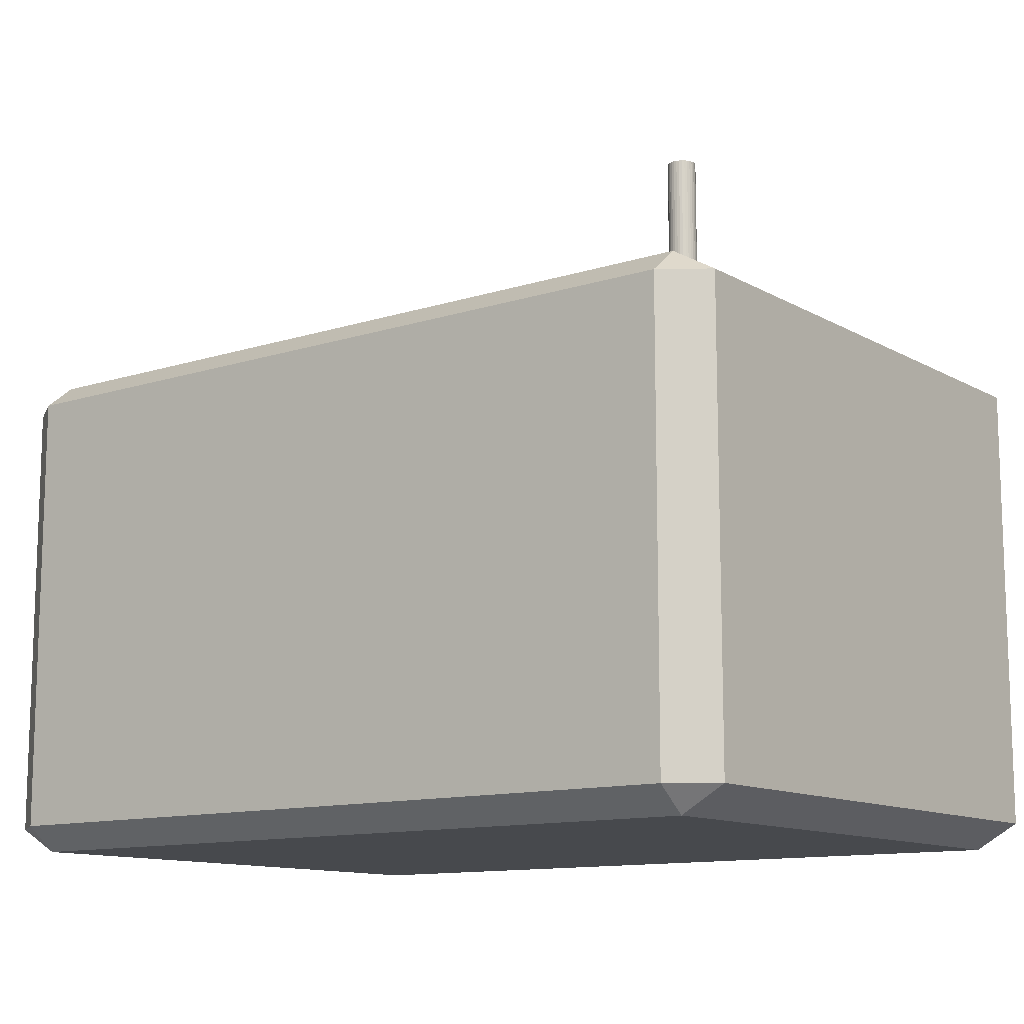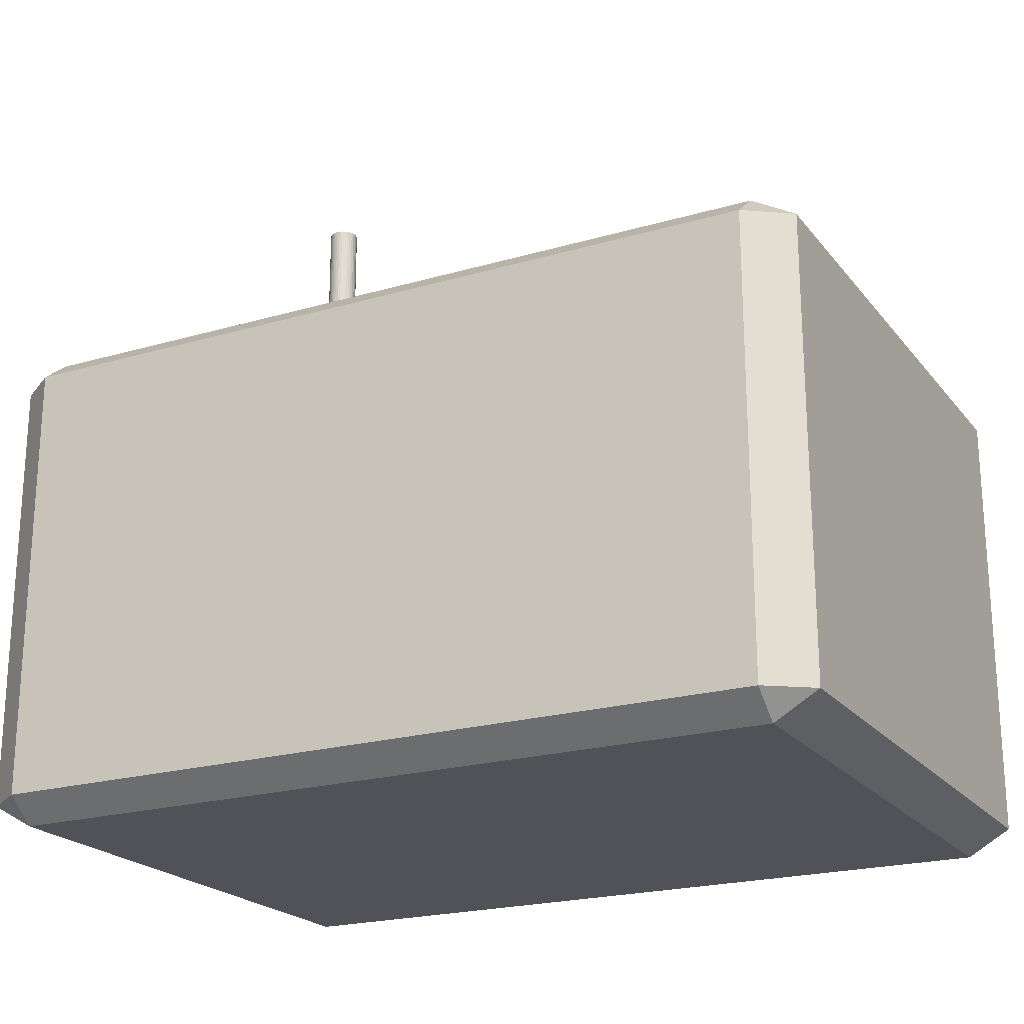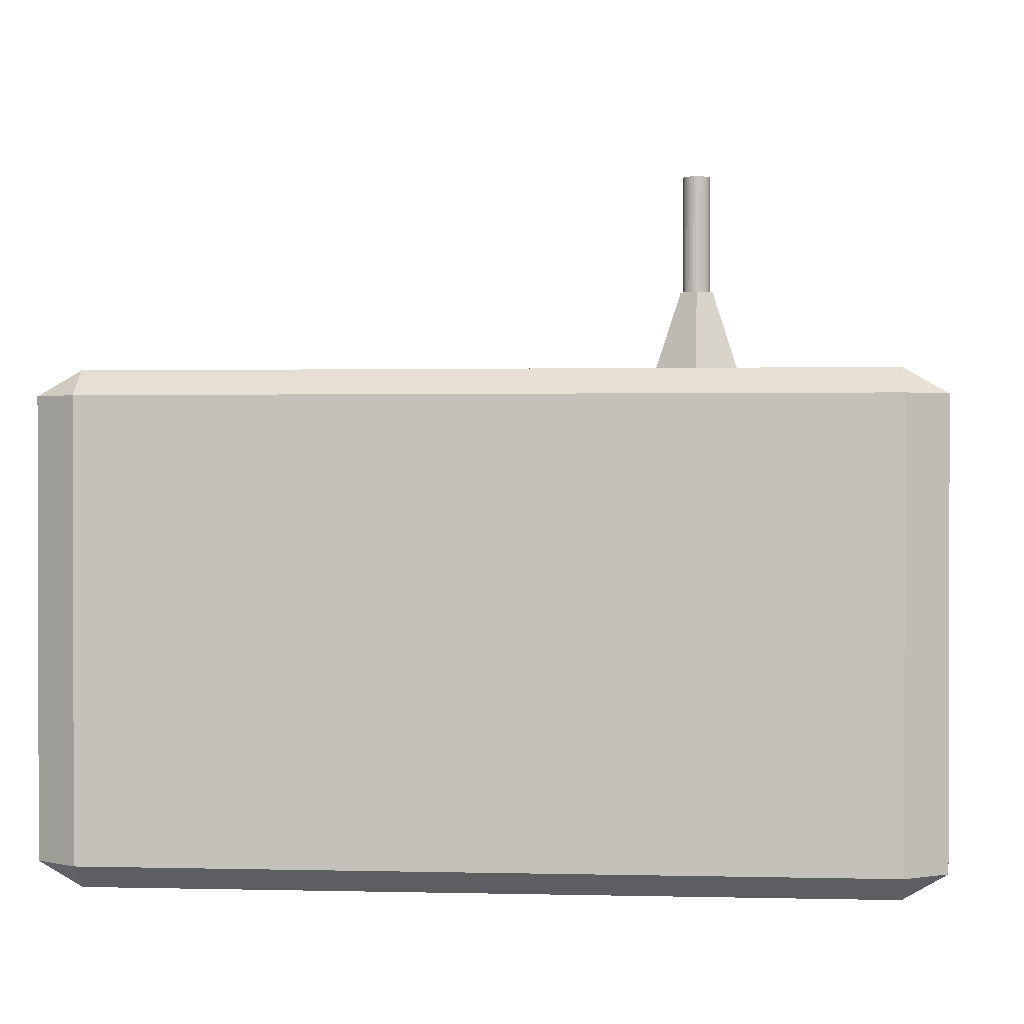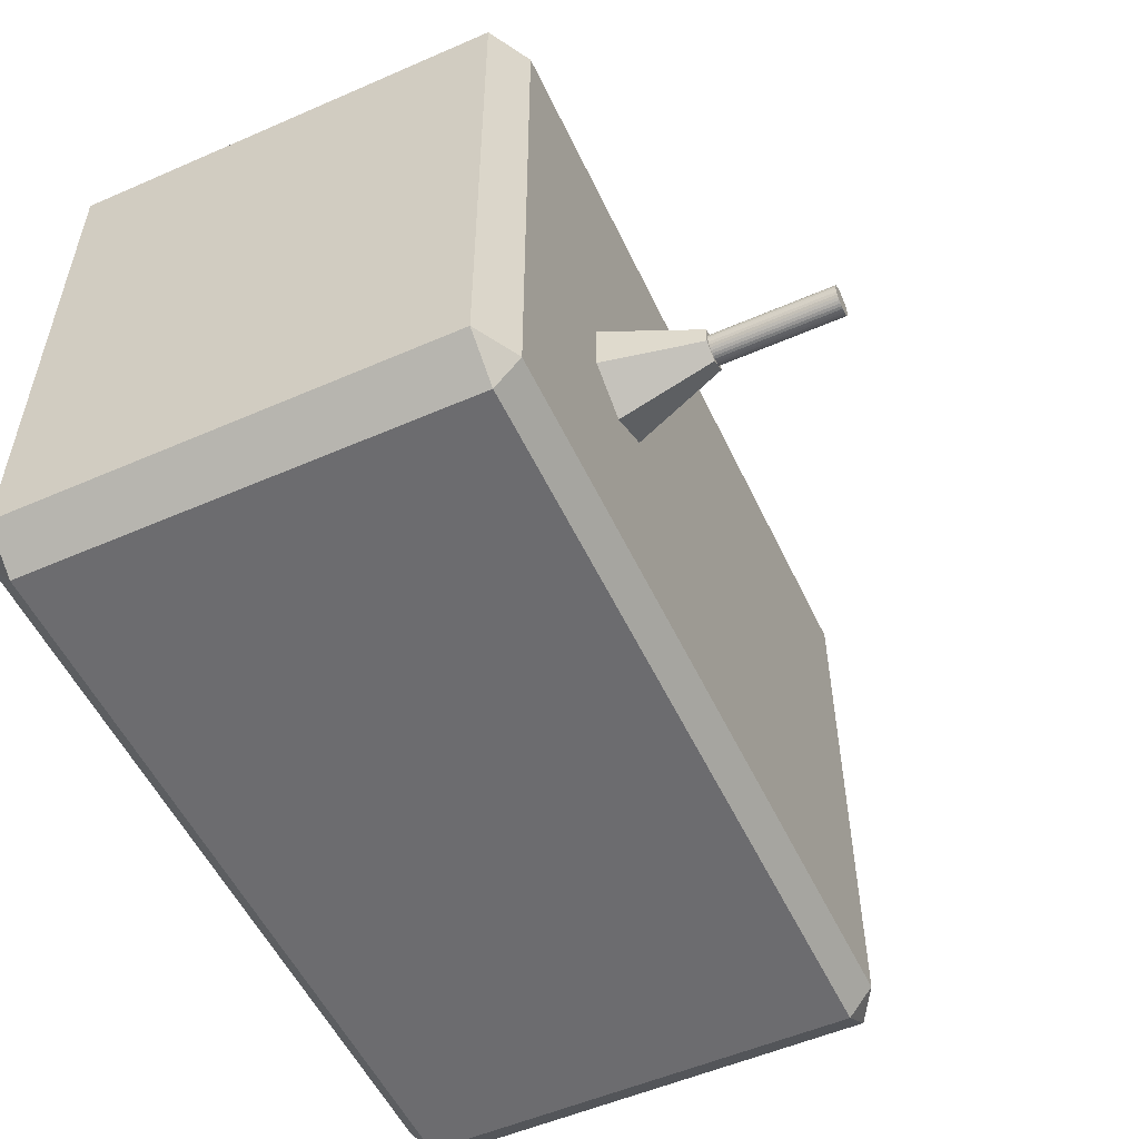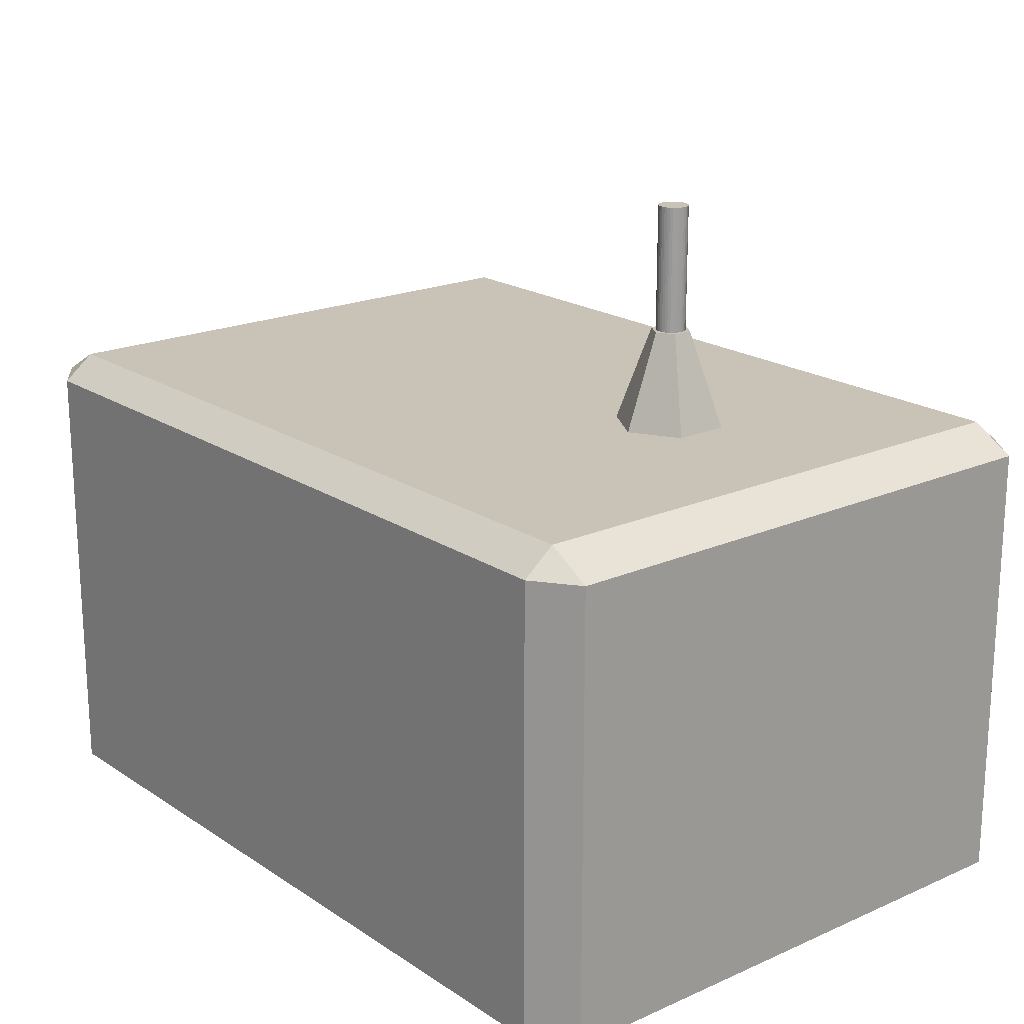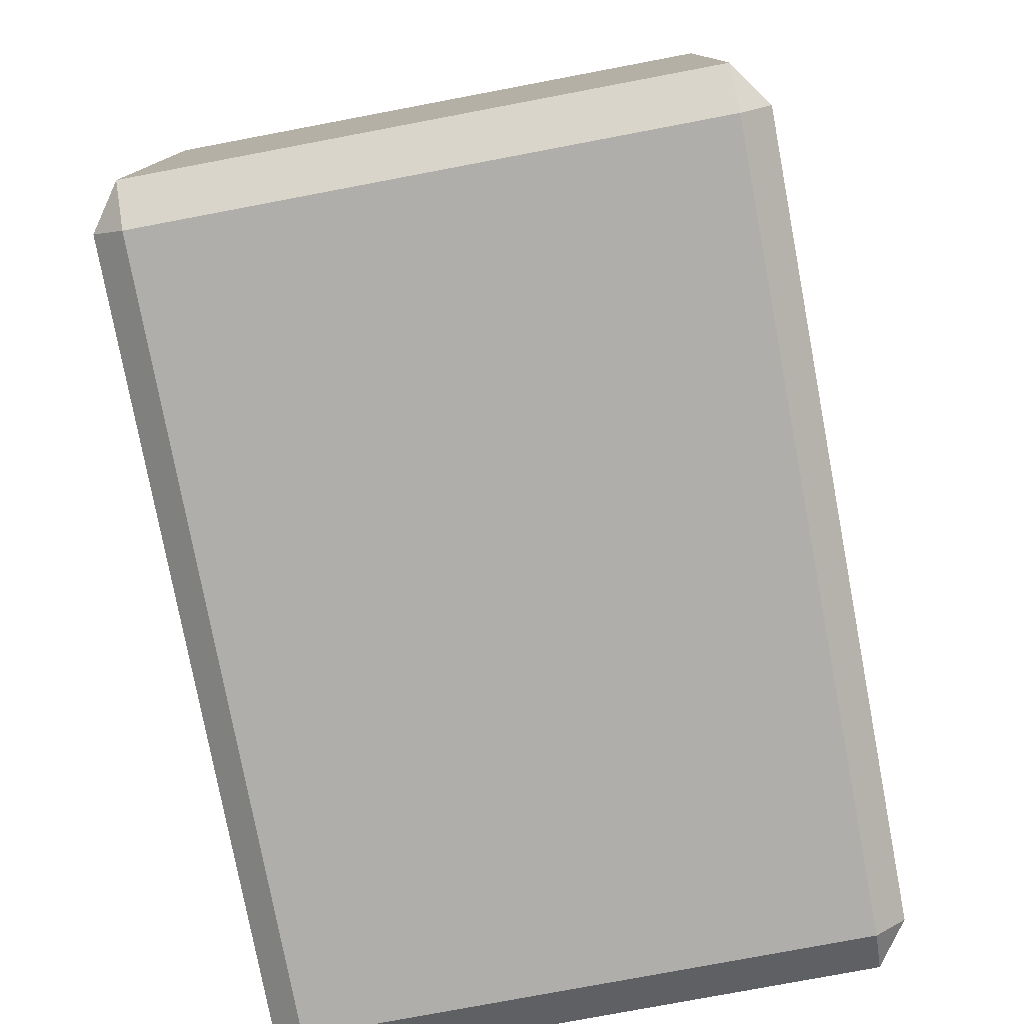
<metadata>
{"format":"obj","ext":"obj","renderer":"f3d","projection":"perspective","resolution":1024,"background":"white","views":[{"elev":-12.0,"azim":37.3,"up":"+Y"},{"elev":-21.5,"azim":-152.6,"up":"+Y"},{"elev":0.8,"azim":5.2,"up":"+Y"},{"elev":-53.8,"azim":114.9,"up":"+Z"},{"elev":19.5,"azim":50.5,"up":"+Y"},{"elev":-77.8,"azim":100.7,"up":"+Y"}]}
</metadata>
<code>
o Droid_head_new
v 5.7 7.5 -5.6
v 5.7 7.4 -5.6
v 5.7 7.4 -4.7
v 5.7 8.1 -4.7
v 5.7 7.5 -5.7
v 5.7 8.1 -5.7
v 5.8 7.7 -4.6
v 5.8 7.4 -4.7
v 5.8 7.4 -4.6
v 5.8 8 -4.5
v 5.8 7.7 -4.5
v 5.8 8 -4.6
v 5.8 8.1 -4.7
v 5.8 8.2 -4.6
v 5.8 8.1 -5.7
v 5.8 8.2 -5.7
v 5.9 7.7 -4.5
v 5.9 7.6 -4.6
v 5.9 7.6 -4.5
v 5.9 7.7 -4.6
v 5.9 8.1 -4.5
v 5.9 8 -4.6
v 5.9 8 -4.5
v 5.9 8.1 -4.6
v 6.1 8 -4.5
v 6.1 7.7 -4.6
v 6.1 7.7 -4.5
v 6.1 8 -4.6
v 5.9 7.7 -4.5
v 5.9 7.7 -4.6
v 5.9 8 -4.5
v 5.9 8 -4.6
v 6.1 7.6 -4.5
v 6.1 7.6 -4.6
v 6.1 7.7 -4.5
v 6.1 7.7 -4.6
v 6.1 8 -4.5
v 6.1 8 -4.6
v 6.1 8.1 -4.5
v 6.1 8.1 -4.6
v 6.2 7.4 -4.6
v 6.2 7.4 -4.7
v 6.2 7.7 -4.6
v 6.2 7.7 -4.5
v 6.2 8 -4.5
v 6.2 8 -4.6
v 6.2 8.1 -4.7
v 6.2 8.2 -4.6
v 6.2 8.1 -5.7
v 6.2 8.2 -5.7
v 6.3 7.4 -4.7
v 6.3 7.4 -5.6
v 6.3 7.5 -5.6
v 6.3 8.1 -4.7
v 6.3 7.5 -5.7
v 6.3 8.1 -5.7
v 5.9 7.7 -4.5
v 5.8 8 -4.5
v 5.8 7.7 -4.5
v 5.9 8 -4.5
v 6.1 7.6 -4.5
v 5.9 7.6 -4.5
v 6.1 7.7 -4.5
v 6.1 8 -4.5
v 5.9 8.1 -4.5
v 6.1 8.1 -4.5
v 6.2 7.7 -4.5
v 6.2 8 -4.5
v 5.9 7.6 -4.6
v 5.8 7.7 -4.6
v 5.8 7.4 -4.6
v 5.9 7.7 -4.6
v 5.9 8 -4.6
v 5.8 8.2 -4.6
v 5.8 8 -4.6
v 5.9 8.1 -4.6
v 6.1 7.6 -4.6
v 6.1 7.7 -4.6
v 6.1 8 -4.6
v 6.1 8.1 -4.6
v 6.2 7.4 -4.6
v 6.2 7.7 -4.6
v 6.2 8 -4.6
v 6.2 8.2 -4.6
v 5.8 7.4 -4.7
v 5.7 8.1 -4.7
v 5.7 7.4 -4.7
v 5.8 8.1 -4.7
v 6.3 7.4 -4.7
v 6.2 8.1 -4.7
v 6.2 7.4 -4.7
v 6.3 8.1 -4.7
v 5.7 7.4 -5.6
v 5.7 7.5 -5.6
v 6.3 7.4 -5.6
v 6.3 7.5 -5.6
v 5.7 7.5 -5.7
v 5.7 8.1 -5.7
v 5.8 8.1 -5.7
v 6.2 8.1 -5.7
v 5.8 8.2 -5.7
v 6.2 8.2 -5.7
v 6.3 7.5 -5.7
v 6.3 8.1 -5.7
v 5.8 7.4 -4.7
v 6.2 7.4 -4.6
v 5.8 7.4 -4.6
v 6.2 7.4 -4.7
v 5.7 7.4 -5.6
v 5.7 7.4 -4.7
v 6.3 7.4 -4.7
v 6.3 7.4 -5.6
v 5.7 7.5 -5.7
v 6.3 7.5 -5.6
v 5.7 7.5 -5.6
v 6.3 7.5 -5.7
v 5.9 7.6 -4.6
v 6.1 7.6 -4.5
v 5.9 7.6 -4.5
v 6.1 7.6 -4.6
v 5.8 7.7 -4.6
v 5.9 7.7 -4.5
v 5.8 7.7 -4.5
v 5.9 7.7 -4.6
v 6.1 7.7 -4.6
v 6.2 7.7 -4.5
v 6.1 7.7 -4.5
v 6.2 7.7 -4.6
v 5.9 8 -4.6
v 6.1 8 -4.5
v 5.9 8 -4.5
v 6.1 8 -4.6
v 5.9 7.7 -4.5
v 6.1 7.7 -4.5
v 5.9 7.7 -4.6
v 6.1 7.7 -4.6
v 5.8 8 -4.5
v 5.9 8 -4.5
v 5.8 8 -4.6
v 5.9 8 -4.6
v 6.1 8 -4.5
v 6.2 8 -4.5
v 6.1 8 -4.6
v 6.2 8 -4.6
v 5.9 8.1 -4.5
v 6.1 8.1 -4.5
v 5.9 8.1 -4.6
v 6.1 8.1 -4.6
v 5.7 8.1 -4.7
v 5.8 8.1 -4.7
v 5.7 8.1 -5.7
v 5.8 8.1 -5.7
v 6.2 8.1 -4.7
v 6.3 8.1 -4.7
v 6.2 8.1 -5.7
v 6.3 8.1 -5.7
v 5.8 8.2 -4.6
v 6.2 8.2 -4.6
v 5.8 8.2 -5.7
v 6.2 8.2 -5.7
f 1 2 3
f 4 1 3
f 4 5 1
f 6 5 4
f 7 8 9
f 10 7 11
f 12 8 7
f 12 7 10
f 13 8 12
f 14 13 12
f 14 15 13
f 16 15 14
f 17 18 19
f 20 18 17
f 21 22 23
f 24 22 21
f 25 26 27
f 28 26 25
f 29 30 31
f 31 30 32
f 33 34 35
f 35 34 36
f 37 38 39
f 39 38 40
f 41 42 43
f 44 43 45
f 43 42 46
f 45 43 46
f 46 42 47
f 46 47 48
f 47 49 48
f 48 49 50
f 51 52 53
f 51 53 54
f 53 55 54
f 54 55 56
f 57 58 59
f 60 58 57
f 61 57 62
f 63 57 61
f 64 65 60
f 66 65 64
f 67 64 63
f 68 64 67
f 69 70 71
f 72 70 69
f 73 74 75
f 76 74 73
f 77 69 71
f 78 73 72
f 79 73 78
f 80 74 76
f 81 77 71
f 81 78 77
f 82 78 81
f 83 80 79
f 84 74 80
f 84 80 83
f 85 86 87
f 88 86 85
f 89 90 91
f 92 90 89
f 93 94 95
f 95 94 96
f 97 98 99
f 97 99 100
f 99 101 100
f 100 101 102
f 97 100 103
f 103 100 104
f 105 106 107
f 108 106 105
f 109 105 110
f 109 111 108
f 109 108 105
f 112 111 109
f 113 114 115
f 116 114 113
f 117 118 119
f 120 118 117
f 121 122 123
f 124 122 121
f 125 126 127
f 128 126 125
f 129 130 131
f 132 130 129
f 133 134 135
f 135 134 136
f 137 138 139
f 139 138 140
f 141 142 143
f 143 142 144
f 145 146 147
f 147 146 148
f 149 150 151
f 151 150 152
f 153 154 155
f 155 154 156
f 157 158 159
f 159 158 160
o Cube_Cube.001
v 5.218 7.322 -4.549
v 5.218 7.373 -4.486
v 5.129 7.373 -4.549
v 5.218 8.289 -4.486
v 5.218 8.34 -4.549
v 5.129 8.289 -4.549
v 5.218 7.322 -5.683
v 5.129 7.373 -5.683
v 5.218 7.373 -5.746
v 5.218 8.34 -5.683
v 5.218 8.289 -5.746
v 5.129 8.289 -5.683
v 6.815 7.322 -4.549
v 6.904 7.373 -4.549
v 6.815 7.373 -4.486
v 6.815 8.34 -4.549
v 6.815 8.289 -4.486
v 6.904 8.289 -4.549
v 6.815 7.322 -5.683
v 6.815 7.373 -5.746
v 6.904 7.373 -5.683
v 6.815 8.34 -5.683
v 6.904 8.289 -5.683
v 6.815 8.289 -5.746
f 175 177 164 162
f 181 183 178 174
f 182 170 165 176
f 163 166 172 168
f 169 171 184 180
f 161 162 163
f 164 165 166
f 167 168 169
f 170 171 172
f 173 174 175
f 176 177 178
f 179 180 181
f 182 183 184
f 167 161 163 168
f 162 164 166 163
f 165 170 172 166
f 171 169 168 172
f 179 167 169 180
f 170 182 184 171
f 183 181 180 184
f 173 179 181 174
f 182 176 178 183
f 177 175 174 178
f 161 173 175 162
f 176 165 164 177
f 167 179 173 161
o Cone.001
v 6.417 8.337 -5.311
v 6.417 8.535 -5.239
v 6.514 8.337 -5.255
v 6.452 8.535 -5.219
v 6.514 8.337 -5.143
v 6.452 8.535 -5.179
v 6.417 8.337 -5.086
v 6.417 8.535 -5.159
v 6.32 8.337 -5.143
v 6.382 8.535 -5.179
v 6.32 8.337 -5.255
v 6.382 8.535 -5.219
f 185 186 188 187
f 187 188 190 189
f 189 190 192 191
f 191 192 194 193
f 188 186 196 194 192 190
f 193 194 196 195
f 195 196 186 185
f 185 187 189 191 193 195
o Cylinder
v 6.416 8.528 -5.23
v 6.416 8.788 -5.23
v 6.422 8.528 -5.229
v 6.422 8.788 -5.229
v 6.427 8.528 -5.227
v 6.427 8.788 -5.227
v 6.432 8.528 -5.224
v 6.432 8.788 -5.224
v 6.437 8.528 -5.221
v 6.437 8.788 -5.221
v 6.441 8.528 -5.216
v 6.441 8.788 -5.216
v 6.444 8.528 -5.211
v 6.444 8.788 -5.211
v 6.445 8.528 -5.205
v 6.445 8.788 -5.205
v 6.446 8.528 -5.2
v 6.446 8.788 -5.2
v 6.445 8.528 -5.194
v 6.445 8.788 -5.194
v 6.444 8.528 -5.188
v 6.444 8.788 -5.188
v 6.441 8.528 -5.183
v 6.441 8.788 -5.183
v 6.437 8.528 -5.178
v 6.437 8.788 -5.178
v 6.432 8.528 -5.175
v 6.432 8.788 -5.175
v 6.427 8.528 -5.172
v 6.427 8.788 -5.172
v 6.422 8.528 -5.17
v 6.422 8.788 -5.17
v 6.416 8.528 -5.17
v 6.416 8.788 -5.17
v 6.41 8.528 -5.17
v 6.41 8.788 -5.17
v 6.404 8.528 -5.172
v 6.404 8.788 -5.172
v 6.399 8.528 -5.175
v 6.399 8.788 -5.175
v 6.395 8.528 -5.178
v 6.395 8.788 -5.178
v 6.391 8.528 -5.183
v 6.391 8.788 -5.183
v 6.388 8.528 -5.188
v 6.388 8.788 -5.188
v 6.386 8.528 -5.194
v 6.386 8.788 -5.194
v 6.386 8.528 -5.2
v 6.386 8.788 -5.2
v 6.386 8.528 -5.205
v 6.386 8.788 -5.205
v 6.388 8.528 -5.211
v 6.388 8.788 -5.211
v 6.391 8.528 -5.216
v 6.391 8.788 -5.216
v 6.395 8.528 -5.221
v 6.395 8.788 -5.221
v 6.399 8.528 -5.224
v 6.399 8.788 -5.224
v 6.404 8.528 -5.227
v 6.404 8.788 -5.227
v 6.41 8.528 -5.229
v 6.41 8.788 -5.229
f 197 198 200 199
f 199 200 202 201
f 201 202 204 203
f 203 204 206 205
f 205 206 208 207
f 207 208 210 209
f 209 210 212 211
f 211 212 214 213
f 213 214 216 215
f 215 216 218 217
f 217 218 220 219
f 219 220 222 221
f 221 222 224 223
f 223 224 226 225
f 225 226 228 227
f 227 228 230 229
f 229 230 232 231
f 231 232 234 233
f 233 234 236 235
f 235 236 238 237
f 237 238 240 239
f 239 240 242 241
f 241 242 244 243
f 243 244 246 245
f 245 246 248 247
f 247 248 250 249
f 249 250 252 251
f 251 252 254 253
f 253 254 256 255
f 255 256 258 257
f 200 198 260 258 256 254 252 250 248 246 244 242 240 238 236 234 232 230 228 226 224 222 220 218 216 214 212 210 208 206 204 202
f 257 258 260 259
f 259 260 198 197
f 197 199 201 203 205 207 209 211 213 215 217 219 221 223 225 227 229 231 233 235 237 239 241 243 245 247 249 251 253 255 257 259

</code>
